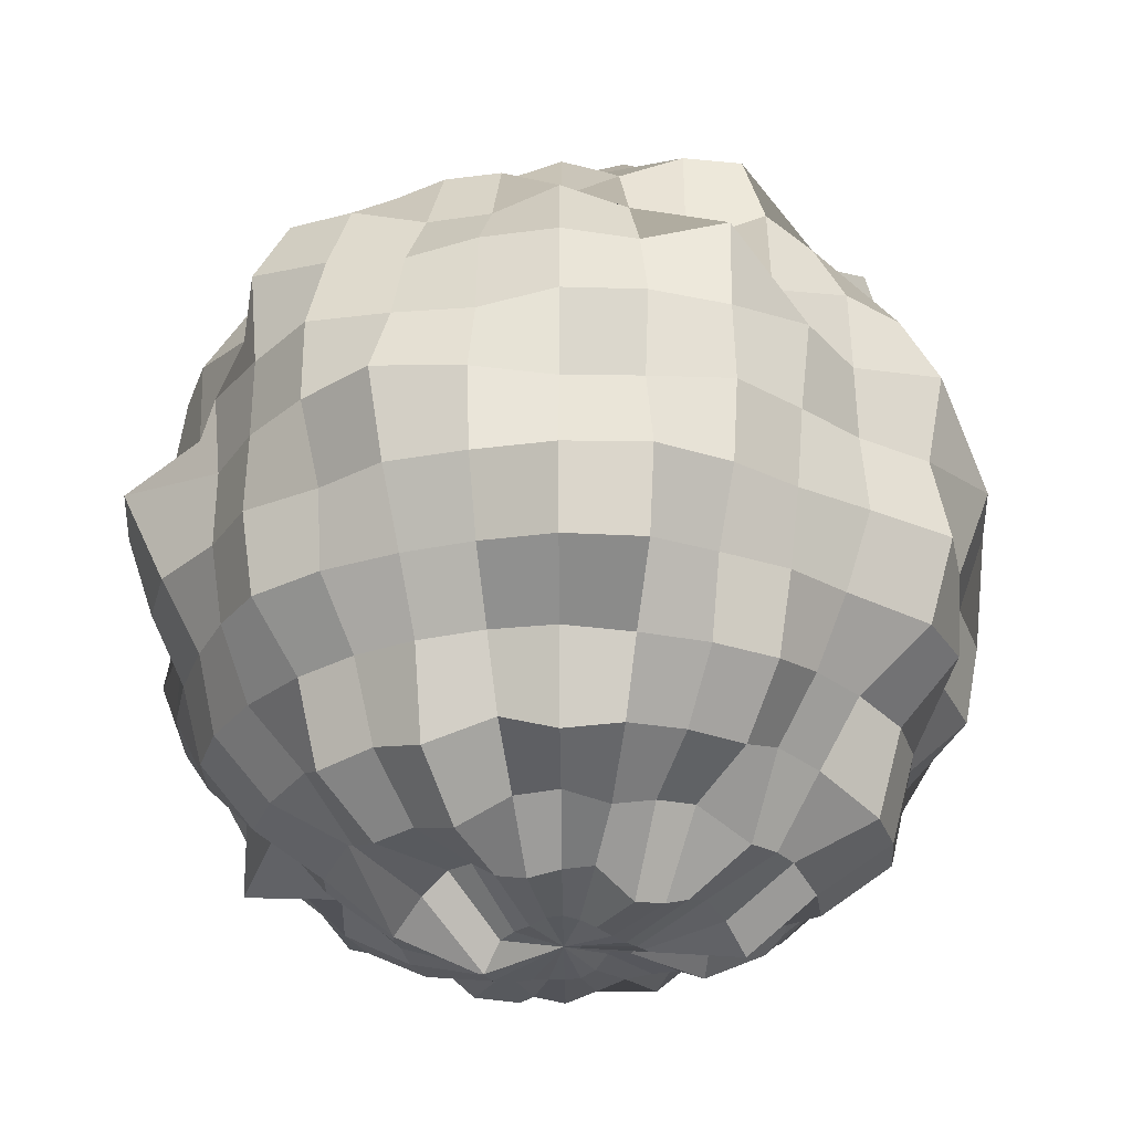
<metadata>
{"format":"obj","ext":"obj","renderer":"f3d","projection":"perspective","resolution":1024,"background":"white","views":[{"elev":-27.8,"azim":113.1,"up":"+Y"}]}
</metadata>
<code>
o Sphere
v -0 1.083 -0.7258
v -0 0.7236 -1.085
v -1e-06 0.2668 -1.344
v -1e-06 0 -1.445
v -1e-06 -0.2652 -1.335
v -0 -0.7461 -1.119
v 0.05245 1.34 -0.2637
v 0.09987 1.231 -0.5021
v 0.1435 1.098 -0.7214
v 0.1857 0.95 -0.9338
v 0.215 0.7349 -1.081
v 0.2512 0.5324 -1.263
v 0.2772 0.2821 -1.393
v 0.2653 0 -1.334
v 0.2771 -0.2819 -1.393
v 0.2597 -0.5503 -1.306
v 0.21 -0.718 -1.056
v 0.1813 -0.9276 -0.9116
v 0.1507 -1.153 -0.7578
v 0.1014 -1.25 -0.5098
v 0.05265 -1.345 -0.2647
v 0.1024 1.334 -0.2472
v 0.1995 1.254 -0.4817
v 0.2902 1.132 -0.7006
v 0.3525 0.9192 -0.851
v 0.4322 0.7532 -1.043
v 0.4821 0.5209 -1.164
v 0.4862 0.2524 -1.174
v 0.4892 0 -1.181
v 0.4996 -0.2593 -1.206
v 0.4586 -0.4956 -1.107
v 0.4094 -0.7136 -0.9883
v 0.3474 -0.906 -0.8386
v 0.3027 -1.18 -0.7307
v 0.2042 -1.282 -0.4929
v 0.1035 -1.348 -0.2498
v 0.1474 1.323 -0.2206
v 0.292 1.263 -0.4369
v 0.4261 1.144 -0.6376
v 0.5802 1.042 -0.8684
v 0.6436 0.7725 -0.9632
v 0.6542 0.4871 -0.9791
v 0.7483 0.2675 -1.12
v 0.7201 0 -1.078
v 0.7012 -0.2507 -1.049
v 0.6737 -0.5015 -1.008
v 0.6349 -0.7621 -0.9503
v 0.5396 -0.9689 -0.8075
v 0.3972 -1.068 -0.5945
v 0.3063 -1.325 -0.4584
v 0.1492 -1.338 -0.2232
v 0.1857 1.31 -0.1857
v 0.3839 1.305 -0.3839
v 0.5391 1.138 -0.5391
v 0.7183 1.013 -0.7183
v 0.7258 0.6849 -0.7258
v 0.9513 0.5561 -0.9513
v 0.947 0.266 -0.947
v 0.9599 0 -0.9599
v 0.9342 -0.2624 -0.9342
v 0.8505 -0.4975 -0.8505
v 0.8069 -0.761 -0.8069
v 0.6778 -0.9565 -0.6778
v 0.5135 -1.084 -0.5135
v 0.3951 -1.342 -0.3951
v 0.1869 -1.318 -0.1869
v 0.2175 1.305 -0.1453
v 0.4386 1.268 -0.2931
v 0.6186 1.11 -0.4133
v 0.7906 0.9488 -0.5283
v 0.9097 0.7298 -0.6078
v 1.034 0.5143 -0.6909
v 1.12 0.2674 -0.7482
v 1.078 0 -0.7201
v 1.155 -0.2759 -0.7719
v 1.099 -0.5464 -0.7343
v 0.9372 -0.7517 -0.6262
v 0.7995 -0.9594 -0.5342
v 0.6273 -1.126 -0.4192
v 0.422 -1.221 -0.282
v 0.2164 -1.298 -0.1446
v -0 1.445 -0
v 0.2419 1.306 -0.1002
v 0.4567 1.189 -0.1892
v 0.701 1.132 -0.2904
v 0.8308 0.8976 -0.3441
v 1.059 0.7646 -0.4388
v 1.171 0.524 -0.485
v 1.236 0.2657 -0.512
v 1.181 0 -0.4892
v 1.258 -0.2703 -0.521
v 1.215 -0.5438 -0.5034
v 0.9602 -0.6934 -0.3977
v 0.9345 -1.009 -0.3871
v 0.6606 -1.067 -0.2736
v 0.4758 -1.238 -0.1971
v 0.238 -1.286 -0.09859
v 0.2567 1.306 -0.05106
v 0.4907 1.203 -0.09761
v 0.7238 1.101 -0.144
v 0.9419 0.9582 -0.1874
v 1.059 0.7205 -0.2107
v 1.228 0.5176 -0.2442
v 1.25 0.2531 -0.2486
v 1.334 0 -0.2653
v 1.299 -0.2631 -0.2585
v 1.197 -0.5047 -0.2381
v 1.052 -0.7153 -0.2092
v 0.9067 -0.9226 -0.1804
v 0.7151 -1.088 -0.1422
v 0.5171 -1.267 -0.1029
v 0.2536 -1.29 -0.05045
v 0.263 1.312 0
v 0.5102 1.227 0
v 0.7282 1.087 0
v 0.9689 0.9667 0
v 1.088 0.7261 0
v 1.228 0.5078 -0
v 1.312 0.2606 0
v 1.445 0 0
v 1.338 -0.2656 0
v 1.209 -0.5002 -0
v 1.091 -0.728 0
v 1.037 -1.034 0
v 0.8044 -1.2 0
v 0.517 -1.243 0
v 0.2632 -1.313 0
v 0.2667 1.355 0.05305
v 0.5013 1.229 0.09971
v 0.6987 1.064 0.139
v 0.9434 0.9597 0.1876
v 1.153 0.7841 0.2294
v 1.265 0.5333 0.2517
v 1.35 0.2733 0.2686
v 1.352 0 0.269
v 1.254 -0.254 0.2495
v 1.231 -0.5189 0.2448
v 1.062 -0.7225 0.2113
v 0.96 -0.9765 0.191
v 0.7615 -1.158 0.1515
v 0.479 -1.175 0.09528
v 0.2602 -1.323 0.05175
v 0.2573 1.387 0.1066
v 0.4701 1.224 0.1947
v 0.6811 1.1 0.2821
v 0.8453 0.9131 0.3501
v 1.123 0.8101 0.4651
v 1.252 0.56 0.5184
v 1.223 0.2629 0.5066
v 1.226 0 0.5079
v 1.235 -0.2656 0.5118
v 1.189 -0.5321 0.4925
v 1.015 -0.7331 0.4206
v 0.9356 -1.01 0.3876
v 0.7242 -1.169 0.3
v 0.4502 -1.172 0.1865
v 0.2482 -1.339 0.1028
v 0.233 1.396 0.1557
v 0.4421 1.278 0.2954
v 0.6036 1.084 0.4033
v 0.7756 0.9308 0.5182
v 0.8936 0.7169 0.5971
v 1.01 0.5026 0.6752
v 1.082 0.2586 0.7233
v 1.061 0 0.7087
v 1.064 -0.2542 0.711
v 1.027 -0.5109 0.6864
v 0.9396 -0.7537 0.6278
v 0.7719 -0.9264 0.5157
v 0.6257 -1.123 0.4181
v 0.4263 -1.233 0.2849
v 0.2399 -1.436 0.1603
v 0.1939 1.367 0.1939
v 0.3906 1.327 0.3906
v 0.5157 1.089 0.5157
v 0.6879 0.9706 0.6879
v 0.7976 0.7523 0.7976
v 0.8929 0.5221 0.8929
v 0.8882 0.2495 0.8882
v 1.051 0 1.051
v 0.9527 -0.2675 0.9527
v 0.8574 -0.5014 0.8574
v 0.8134 -0.7671 0.8134
v 0.6811 -0.961 0.6811
v 0.5017 -1.059 0.5017
v 0.3928 -1.334 0.3928
v 0.2009 -1.415 0.2009
v 0.1464 1.314 0.2191
v 0.3051 1.32 0.4566
v 0.4021 1.08 0.6018
v 0.5562 0.9987 0.8325
v 0.6357 0.763 0.9514
v 0.7048 0.5245 1.055
v 0.7241 0.2589 1.084
v 0.793 0 1.187
v 0.7428 -0.2655 1.112
v 0.6786 -0.5051 1.016
v 0.6405 -0.7687 0.9585
v 0.5431 -0.9753 0.8128
v 0.4181 -1.123 0.6257
v 0.293 -1.268 0.4385
v 0.1498 -1.344 0.2242
v 0.09941 1.296 0.24
v 0.2112 1.326 0.51
v 0.2749 1.072 0.6637
v 0.3592 0.9366 0.8672
v 0.4205 0.733 1.015
v 0.4606 0.4977 1.112
v 0.5031 0.2611 1.215
v 0.5089 0 1.229
v 0.4778 -0.248 1.154
v 0.4788 -0.5173 1.156
v 0.4336 -0.7556 1.047
v 0.3492 -0.9108 0.8431
v 0.2844 -1.109 0.6866
v 0.202 -1.269 0.4876
v 0.1023 -1.333 0.2471
v 0.05115 1.308 0.2572
v 0.1115 1.373 0.5608
v 0.1485 1.136 0.7467
v 0.1867 0.9547 0.9385
v 0.2399 0.8196 1.206
v 0.2571 0.5447 1.292
v 0.2732 0.2781 1.374
v 0.2578 0 1.296
v 0.2677 -0.2724 1.346
v 0.2485 -0.5267 1.249
v 0.2052 -0.7018 1.032
v 0.2044 -1.045 1.028
v 0.1407 -1.077 0.7076
v 0.1019 -1.255 0.5122
v 0.05246 -1.34 0.2637
v -0 1.335 0.2677
v -0 1.314 0.5467
v -0 1.117 0.7485
v -0 1.032 1.035
v -0 0.7557 1.133
v -0 0.5318 1.286
v -0 0.2657 1.338
v -0 0 1.29
v -0 -0.2673 1.346
v -0 -0.5267 1.274
v -0 -0.7627 1.144
v -0 -0.9466 0.9487
v -0 -1.142 0.7653
v 0 -1.273 0.5294
v -0 -1.345 0.2699
v -0.05359 1.369 0.2694
v -0.1023 1.261 0.5145
v -0.1432 1.096 0.7201
v -0.1946 0.9952 0.9785
v -0.2289 0.7824 1.151
v -0.2433 0.5157 1.223
v -0.2538 0.2584 1.276
v -0.2507 0 1.261
v -0.2456 -0.25 1.234
v -0.2364 -0.5012 1.189
v -0.2322 -0.7937 1.168
v -0.1903 -0.9732 0.9567
v -0.1505 -1.151 0.7568
v -0.104 -1.281 0.5227
v -0.05273 -1.347 0.2651
v -0.1078 1.403 0.2602
v -0.1937 1.217 0.4676
v -0.2764 1.078 0.6673
v -0.3858 1.005 0.9313
v -0.4184 0.7292 1.01
v -0.5155 0.5569 1.245
v -0.5258 0.2728 1.269
v -0.4972 0 1.2
v -0.5489 -0.2847 1.325
v -0.5056 -0.5462 1.221
v -0.4447 -0.7749 1.074
v -0.3944 -1.028 0.9521
v -0.2869 -1.119 0.6926
v -0.1977 -1.242 0.4772
v -0.1029 -1.341 0.2485
v -0.1607 1.44 0.2405
v -0.2709 1.173 0.4055
v -0.3899 1.048 0.5836
v -0.5127 0.921 0.7674
v -0.6345 0.7616 0.9496
v -0.6899 0.5135 1.032
v -0.7722 0.276 1.156
v -0.8161 -0 1.221
v -0.7209 -0.2577 1.079
v -0.7326 -0.5452 1.096
v -0.6088 -0.7309 0.9111
v -0.5117 -0.9191 0.7658
v -0.4198 -1.128 0.6283
v -0.2786 -1.206 0.4169
v -0.1477 -1.325 0.221
v -0.2046 1.44 0.2046
v -0.3531 1.201 0.3531
v -0.55 1.16 0.55
v -0.6653 0.9388 0.6653
v -0.8084 0.7624 0.8084
v -0.896 0.5239 0.896
v -0.8843 0.2484 0.8843
v -0.9627 -0 0.9627
v -0.9736 -0.2734 0.9736
v -0.8464 -0.4951 0.8464
v -0.8235 -0.7765 0.8235
v -0.6487 -0.9157 0.6487
v -0.5669 -1.196 0.5669
v -0.3554 -1.209 0.3554
v -0.1857 -1.31 0.1857
v 0 -1.29 -0
v -0.2304 1.38 0.1539
v -0.4313 1.247 0.2882
v -0.6476 1.162 0.4327
v -0.7714 0.9259 0.5154
v -0.9236 0.7409 0.6171
v -1.014 0.5044 0.6776
v -1.059 0.2529 0.7075
v -1.221 0 0.8161
v -1.128 -0.2693 0.7535
v -0.9981 -0.4965 0.6669
v -0.9565 -0.7671 0.6391
v -0.781 -0.9373 0.5218
v -0.6676 -1.198 0.4461
v -0.4397 -1.271 0.2938
v -0.2175 -1.305 0.1453
v -0.251 1.354 0.104
v -0.4835 1.258 0.2003
v -0.7469 1.206 0.3094
v -0.8593 0.9282 0.3559
v -1.063 0.767 0.4402
v -1.097 0.491 0.4543
v -1.169 0.2514 0.4843
v -1.2 0 0.4972
v -1.209 -0.2599 0.5007
v -1.111 -0.4975 0.4604
v -1.012 -0.7303 0.419
v -0.93 -1.004 0.3852
v -0.6948 -1.122 0.2878
v -0.4951 -1.288 0.2051
v -0.2417 -1.305 0.1001
v -0.2648 1.346 0.05267
v -0.5071 1.243 0.1009
v -0.728 1.108 0.1448
v -0.9893 1.006 0.1968
v -1.157 0.7868 0.2302
v -1.173 0.4948 0.2334
v -1.312 0.2657 0.261
v -1.261 -0 0.2507
v -1.246 -0.2524 0.2479
v -1.229 -0.5182 0.2445
v -1.169 -0.7948 0.2326
v -0.9058 -0.9217 0.1802
v -0.7274 -1.107 0.1447
v -0.5119 -1.255 0.1018
v -0.2557 -1.301 0.05086
v -0.2682 1.337 -0
v -0.5025 1.209 -0
v -0.7302 1.09 -0
v -1.037 1.034 -0
v -1.202 0.8013 -0
v -1.244 0.5145 -0
v -1.313 0.2608 -0
v -1.29 0 -1e-06
v -1.282 -0.2546 -0
v -1.229 -0.5084 -0
v -1.182 -0.7878 -0
v -0.9906 -0.9882 -0
v -0.7907 -1.18 -0
v -0.5108 -1.228 -0
v -0.2567 -1.281 -0
v -0.26 1.322 -0.05172
v -0.4772 1.171 -0.09493
v -0.7564 1.151 -0.1505
v -0.9484 0.9647 -0.1886
v -1.122 0.7627 -0.2231
v -1.209 0.5099 -0.2405
v -1.234 0.2499 -0.2454
v -1.296 0 -0.2578
v -1.303 -0.2638 -0.2592
v -1.155 -0.4873 -0.2298
v -1.098 -0.7464 -0.2184
v -0.9454 -0.9617 -0.188
v -0.7037 -1.071 -0.14
v -0.5006 -1.227 -0.09958
v -0.2431 -1.238 -0.04835
v -0.2412 1.303 -0.09992
v -0.4838 1.259 -0.2004
v -0.7132 1.152 -0.2954
v -0.8468 0.9148 -0.3508
v -1.073 0.7744 -0.4445
v -1.114 0.4986 -0.4614
v -1.249 0.2685 -0.5174
v -1.229 0 -0.5089
v -1.153 -0.248 -0.4777
v -1.129 -0.5054 -0.4677
v -1.032 -0.7451 -0.4276
v -0.9425 -1.018 -0.3904
v -0.7057 -1.14 -0.2923
v -0.4762 -1.239 -0.1973
v -0.227 -1.228 -0.09403
v -0.2142 1.286 -0.1431
v -0.4204 1.216 -0.2809
v -0.6622 1.188 -0.4425
v -0.7545 0.9057 -0.5041
v -0.9308 0.7466 -0.6219
v -1.065 0.5294 -0.7114
v -1.09 0.2604 -0.7284
v -1.187 0 -0.793
v -1.197 -0.2858 -0.8
v -0.9933 -0.4941 -0.6637
v -0.9915 -0.795 -0.6625
v -0.8127 -0.9751 -0.543
v -0.648 -1.163 -0.433
v -0.4461 -1.289 -0.2981
v -0.21 -1.261 -0.1403
v -0.1806 1.275 -0.1806
v -0.3535 1.203 -0.3535
v -0.5583 1.178 -0.5583
v -0.6651 0.9386 -0.6651
v -0.7515 0.709 -0.7515
v -0.9207 0.5383 -0.9207
v -0.915 0.257 -0.915
v -1.051 0 -1.051
v -1.005 -0.2823 -1.005
v -0.8498 -0.4971 -0.8498
v -0.8111 -0.7649 -0.8111
v -0.6842 -0.9654 -0.6842
v -0.5407 -1.141 -0.5407
v -0.3543 -1.205 -0.3543
v -0.1779 -1.256 -0.1779
v -0.1413 1.269 -0.2114
v -0.279 1.208 -0.4175
v -0.4351 1.168 -0.6511
v -0.5161 0.9271 -0.7724
v -0.597 0.7168 -0.8934
v -0.6891 0.5129 -1.031
v -0.7426 0.2654 -1.111
v -0.7087 0 -1.061
v -0.7409 -0.2648 -1.109
v -0.6986 -0.52 -1.046
v -0.6052 -0.7266 -0.9057
v -0.5092 -0.9147 -0.7621
v -0.4064 -1.092 -0.6083
v -0.2708 -1.173 -0.4053
v -0.1409 -1.266 -0.2109
v -0.09875 1.288 -0.2384
v -0.1998 1.255 -0.4824
v -0.2841 1.108 -0.6859
v -0.3843 1.002 -0.9278
v -0.4291 0.7478 -1.036
v -0.4936 0.5332 -1.192
v -0.5233 0.2715 -1.263
v -0.5079 0 -1.226
v -0.5153 -0.2674 -1.244
v -0.4958 -0.5356 -1.197
v -0.4145 -0.7225 -1.001
v -0.3939 -1.027 -0.951
v -0.3061 -1.193 -0.7389
v -0.2013 -1.265 -0.486
v -0.09991 -1.302 -0.2412
v -0.05206 1.331 -0.2617
v -0.103 1.27 -0.518
v -0.1393 1.066 -0.7003
v -0.2042 1.044 -1.027
v -0.2189 0.7484 -1.101
v -0.2339 0.4959 -1.176
v -0.2492 0.2538 -1.253
v -0.269 0 -1.352
v -0.2512 -0.2558 -1.263
v -0.2361 -0.5006 -1.187
v -0.2171 -0.7423 -1.092
v -0.2021 -1.033 -1.016
v -0.1548 -1.184 -0.7783
v -0.1111 -1.367 -0.5583
v -0.05192 -1.327 -0.261
v -0 1.343 -0.2694
v -0 1.234 -0.5134
v -0 0.9643 -0.9665
v -0 0.5109 -1.235
v -0 -0.5436 -1.315
v -0 -1.032 -1.035
v -0 -1.132 -0.7583
v -0 -1.285 -0.5347
v -0 -1.337 -0.2682
f 474 82 7
f 308 482 21
f 5 4 14 15
f 475 474 7 8
f 478 5 15 16
f 1 475 8 9
f 6 478 16 17
f 476 1 9 10
f 479 6 17 18
f 2 476 10 11
f 480 479 18 19
f 477 2 11 12
f 481 480 19 20
f 3 477 12 13
f 482 481 20 21
f 4 3 13 14
f 13 12 27 28
f 21 20 35 36
f 14 13 28 29
f 7 82 22
f 308 21 36
f 15 14 29 30
f 8 7 22 23
f 16 15 30 31
f 9 8 23 24
f 17 16 31 32
f 10 9 24 25
f 18 17 32 33
f 11 10 25 26
f 19 18 33 34
f 12 11 26 27
f 20 19 34 35
f 32 31 46 47
f 25 24 39 40
f 33 32 47 48
f 26 25 40 41
f 34 33 48 49
f 27 26 41 42
f 35 34 49 50
f 28 27 42 43
f 36 35 50 51
f 29 28 43 44
f 22 82 37
f 308 36 51
f 30 29 44 45
f 23 22 37 38
f 31 30 45 46
f 24 23 38 39
f 51 50 65 66
f 44 43 58 59
f 37 82 52
f 308 51 66
f 45 44 59 60
f 38 37 52 53
f 46 45 60 61
f 39 38 53 54
f 47 46 61 62
f 40 39 54 55
f 48 47 62 63
f 41 40 55 56
f 49 48 63 64
f 42 41 56 57
f 50 49 64 65
f 43 42 57 58
f 63 62 77 78
f 56 55 70 71
f 64 63 78 79
f 57 56 71 72
f 65 64 79 80
f 58 57 72 73
f 66 65 80 81
f 59 58 73 74
f 52 82 67
f 308 66 81
f 60 59 74 75
f 53 52 67 68
f 61 60 75 76
f 54 53 68 69
f 62 61 76 77
f 55 54 69 70
f 67 82 83
f 308 81 97
f 75 74 90 91
f 68 67 83 84
f 76 75 91 92
f 69 68 84 85
f 77 76 92 93
f 70 69 85 86
f 78 77 93 94
f 71 70 86 87
f 79 78 94 95
f 72 71 87 88
f 80 79 95 96
f 73 72 88 89
f 81 80 96 97
f 74 73 89 90
f 87 86 101 102
f 95 94 109 110
f 88 87 102 103
f 96 95 110 111
f 89 88 103 104
f 97 96 111 112
f 90 89 104 105
f 83 82 98
f 308 97 112
f 91 90 105 106
f 84 83 98 99
f 92 91 106 107
f 85 84 99 100
f 93 92 107 108
f 86 85 100 101
f 94 93 108 109
f 106 105 120 121
f 99 98 113 114
f 107 106 121 122
f 100 99 114 115
f 108 107 122 123
f 101 100 115 116
f 109 108 123 124
f 102 101 116 117
f 110 109 124 125
f 103 102 117 118
f 111 110 125 126
f 104 103 118 119
f 112 111 126 127
f 105 104 119 120
f 98 82 113
f 308 112 127
f 125 124 139 140
f 118 117 132 133
f 126 125 140 141
f 119 118 133 134
f 127 126 141 142
f 120 119 134 135
f 113 82 128
f 308 127 142
f 121 120 135 136
f 114 113 128 129
f 122 121 136 137
f 115 114 129 130
f 123 122 137 138
f 116 115 130 131
f 124 123 138 139
f 117 116 131 132
f 129 128 143 144
f 137 136 151 152
f 130 129 144 145
f 138 137 152 153
f 131 130 145 146
f 139 138 153 154
f 132 131 146 147
f 140 139 154 155
f 133 132 147 148
f 141 140 155 156
f 134 133 148 149
f 142 141 156 157
f 135 134 149 150
f 128 82 143
f 308 142 157
f 136 135 150 151
f 148 147 162 163
f 156 155 170 171
f 149 148 163 164
f 157 156 171 172
f 150 149 164 165
f 143 82 158
f 308 157 172
f 151 150 165 166
f 144 143 158 159
f 152 151 166 167
f 145 144 159 160
f 153 152 167 168
f 146 145 160 161
f 154 153 168 169
f 147 146 161 162
f 155 154 169 170
f 167 166 181 182
f 160 159 174 175
f 168 167 182 183
f 161 160 175 176
f 169 168 183 184
f 162 161 176 177
f 170 169 184 185
f 163 162 177 178
f 171 170 185 186
f 164 163 178 179
f 172 171 186 187
f 165 164 179 180
f 158 82 173
f 308 172 187
f 166 165 180 181
f 159 158 173 174
f 186 185 200 201
f 179 178 193 194
f 187 186 201 202
f 180 179 194 195
f 173 82 188
f 308 187 202
f 181 180 195 196
f 174 173 188 189
f 182 181 196 197
f 175 174 189 190
f 183 182 197 198
f 176 175 190 191
f 184 183 198 199
f 177 176 191 192
f 185 184 199 200
f 178 177 192 193
f 198 197 212 213
f 191 190 205 206
f 199 198 213 214
f 192 191 206 207
f 200 199 214 215
f 193 192 207 208
f 201 200 215 216
f 194 193 208 209
f 202 201 216 217
f 195 194 209 210
f 188 82 203
f 308 202 217
f 196 195 210 211
f 189 188 203 204
f 197 196 211 212
f 190 189 204 205
f 217 216 231 232
f 210 209 224 225
f 203 82 218
f 308 217 232
f 211 210 225 226
f 204 203 218 219
f 212 211 226 227
f 205 204 219 220
f 213 212 227 228
f 206 205 220 221
f 214 213 228 229
f 207 206 221 222
f 215 214 229 230
f 208 207 222 223
f 216 215 230 231
f 209 208 223 224
f 221 220 235 236
f 229 228 243 244
f 222 221 236 237
f 230 229 244 245
f 223 222 237 238
f 231 230 245 246
f 224 223 238 239
f 232 231 246 247
f 225 224 239 240
f 218 82 233
f 308 232 247
f 226 225 240 241
f 219 218 233 234
f 227 226 241 242
f 220 219 234 235
f 228 227 242 243
f 240 239 254 255
f 233 82 248
f 308 247 262
f 241 240 255 256
f 234 233 248 249
f 242 241 256 257
f 235 234 249 250
f 243 242 257 258
f 236 235 250 251
f 244 243 258 259
f 237 236 251 252
f 245 244 259 260
f 238 237 252 253
f 246 245 260 261
f 239 238 253 254
f 247 246 261 262
f 259 258 273 274
f 252 251 266 267
f 260 259 274 275
f 253 252 267 268
f 261 260 275 276
f 254 253 268 269
f 262 261 276 277
f 255 254 269 270
f 248 82 263
f 308 262 277
f 256 255 270 271
f 249 248 263 264
f 257 256 271 272
f 250 249 264 265
f 258 257 272 273
f 251 250 265 266
f 263 82 278
f 308 277 292
f 271 270 285 286
f 264 263 278 279
f 272 271 286 287
f 265 264 279 280
f 273 272 287 288
f 266 265 280 281
f 274 273 288 289
f 267 266 281 282
f 275 274 289 290
f 268 267 282 283
f 276 275 290 291
f 269 268 283 284
f 277 276 291 292
f 270 269 284 285
f 282 281 296 297
f 290 289 304 305
f 283 282 297 298
f 291 290 305 306
f 284 283 298 299
f 292 291 306 307
f 285 284 299 300
f 278 82 293
f 308 292 307
f 286 285 300 301
f 279 278 293 294
f 287 286 301 302
f 280 279 294 295
f 288 287 302 303
f 281 280 295 296
f 289 288 303 304
f 301 300 316 317
f 294 293 309 310
f 302 301 317 318
f 295 294 310 311
f 303 302 318 319
f 296 295 311 312
f 304 303 319 320
f 297 296 312 313
f 305 304 320 321
f 298 297 313 314
f 306 305 321 322
f 299 298 314 315
f 307 306 322 323
f 300 299 315 316
f 293 82 309
f 308 307 323
f 321 320 335 336
f 314 313 328 329
f 322 321 336 337
f 315 314 329 330
f 323 322 337 338
f 316 315 330 331
f 309 82 324
f 308 323 338
f 317 316 331 332
f 310 309 324 325
f 318 317 332 333
f 311 310 325 326
f 319 318 333 334
f 312 311 326 327
f 320 319 334 335
f 313 312 327 328
f 333 332 347 348
f 326 325 340 341
f 334 333 348 349
f 327 326 341 342
f 335 334 349 350
f 328 327 342 343
f 336 335 350 351
f 329 328 343 344
f 337 336 351 352
f 330 329 344 345
f 338 337 352 353
f 331 330 345 346
f 324 82 339
f 308 338 353
f 332 331 346 347
f 325 324 339 340
f 352 351 366 367
f 345 344 359 360
f 353 352 367 368
f 346 345 360 361
f 339 82 354
f 308 353 368
f 347 346 361 362
f 340 339 354 355
f 348 347 362 363
f 341 340 355 356
f 349 348 363 364
f 342 341 356 357
f 350 349 364 365
f 343 342 357 358
f 351 350 365 366
f 344 343 358 359
f 356 355 370 371
f 364 363 378 379
f 357 356 371 372
f 365 364 379 380
f 358 357 372 373
f 366 365 380 381
f 359 358 373 374
f 367 366 381 382
f 360 359 374 375
f 368 367 382 383
f 361 360 375 376
f 354 82 369
f 308 368 383
f 362 361 376 377
f 355 354 369 370
f 363 362 377 378
f 375 374 389 390
f 383 382 397 398
f 376 375 390 391
f 369 82 384
f 308 383 398
f 377 376 391 392
f 370 369 384 385
f 378 377 392 393
f 371 370 385 386
f 379 378 393 394
f 372 371 386 387
f 380 379 394 395
f 373 372 387 388
f 381 380 395 396
f 374 373 388 389
f 382 381 396 397
f 394 393 408 409
f 387 386 401 402
f 395 394 409 410
f 388 387 402 403
f 396 395 410 411
f 389 388 403 404
f 397 396 411 412
f 390 389 404 405
f 398 397 412 413
f 391 390 405 406
f 384 82 399
f 308 398 413
f 392 391 406 407
f 385 384 399 400
f 393 392 407 408
f 386 385 400 401
f 413 412 427 428
f 406 405 420 421
f 399 82 414
f 308 413 428
f 407 406 421 422
f 400 399 414 415
f 408 407 422 423
f 401 400 415 416
f 409 408 423 424
f 402 401 416 417
f 410 409 424 425
f 403 402 417 418
f 411 410 425 426
f 404 403 418 419
f 412 411 426 427
f 405 404 419 420
f 417 416 431 432
f 425 424 439 440
f 418 417 432 433
f 426 425 440 441
f 419 418 433 434
f 427 426 441 442
f 420 419 434 435
f 428 427 442 443
f 421 420 435 436
f 414 82 429
f 308 428 443
f 422 421 436 437
f 415 414 429 430
f 423 422 437 438
f 416 415 430 431
f 424 423 438 439
f 436 435 450 451
f 429 82 444
f 308 443 458
f 437 436 451 452
f 430 429 444 445
f 438 437 452 453
f 431 430 445 446
f 439 438 453 454
f 432 431 446 447
f 440 439 454 455
f 433 432 447 448
f 441 440 455 456
f 434 433 448 449
f 442 441 456 457
f 435 434 449 450
f 443 442 457 458
f 455 454 469 470
f 448 447 462 463
f 456 455 470 471
f 449 448 463 464
f 457 456 471 472
f 450 449 464 465
f 458 457 472 473
f 451 450 465 466
f 444 82 459
f 308 458 473
f 452 451 466 467
f 445 444 459 460
f 453 452 467 468
f 446 445 460 461
f 454 453 468 469
f 447 446 461 462
f 308 473 482
f 467 466 4 5
f 460 459 474 475
f 468 467 5 478
f 461 460 475 1
f 469 468 478 6
f 462 461 1 476
f 470 469 6 479
f 463 462 476 2
f 471 470 479 480
f 464 463 2 477
f 472 471 480 481
f 465 464 477 3
f 473 472 481 482
f 466 465 3 4
f 459 82 474

</code>
